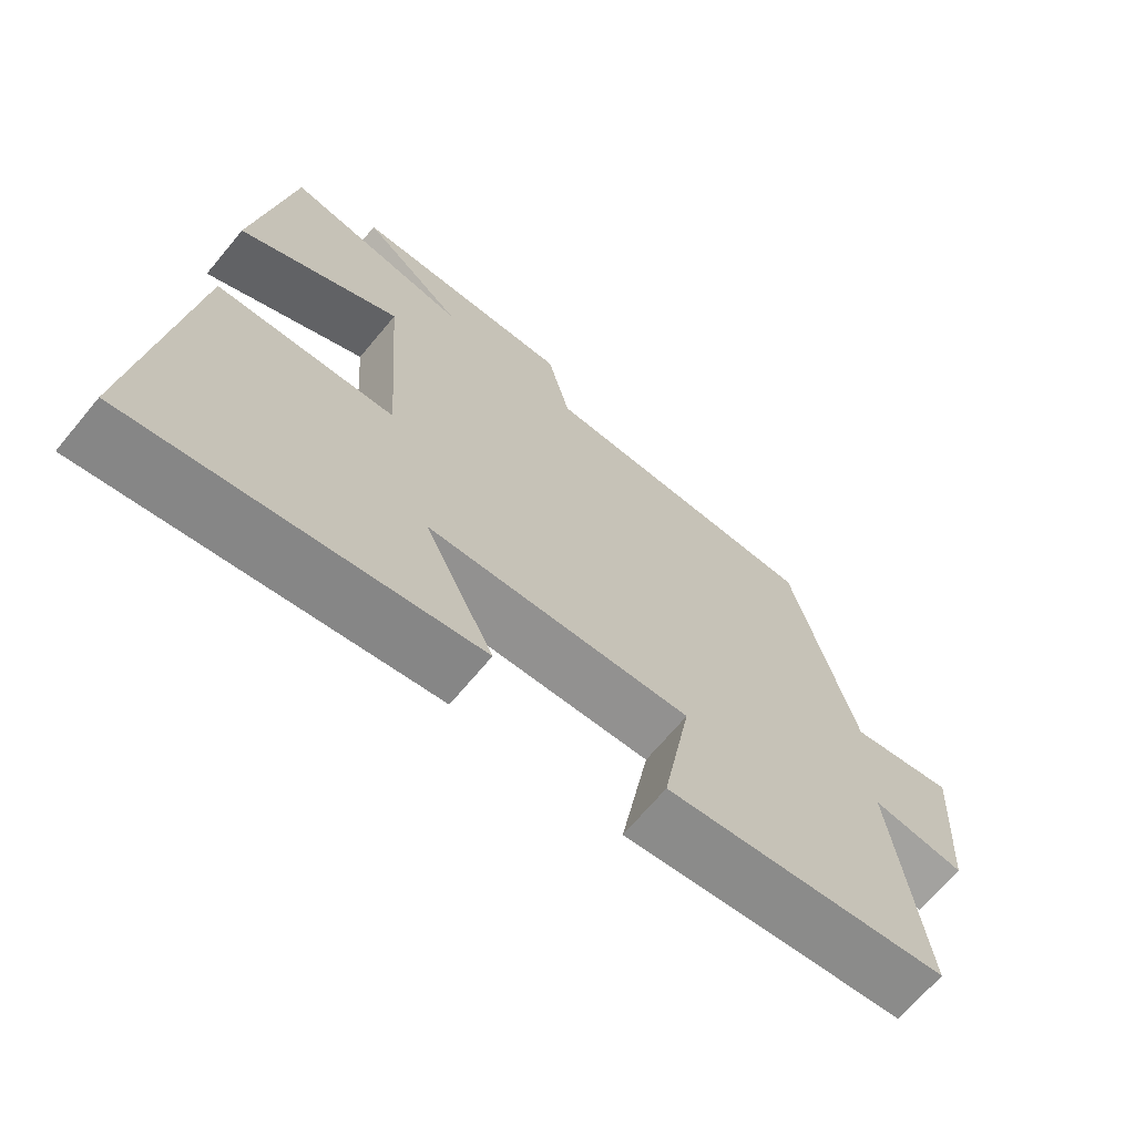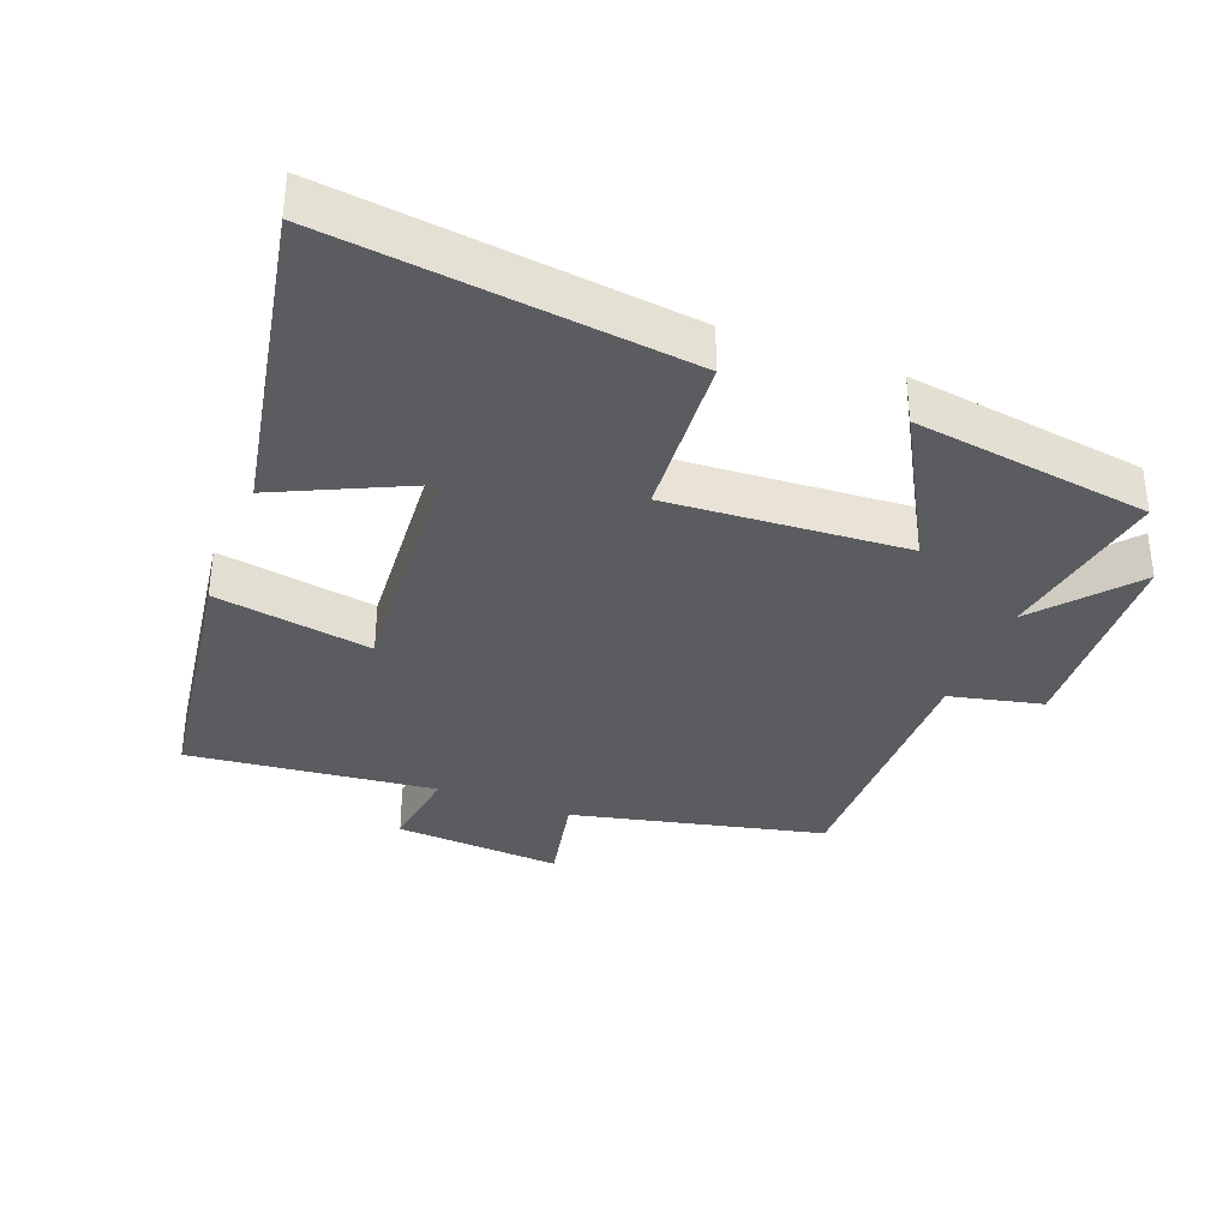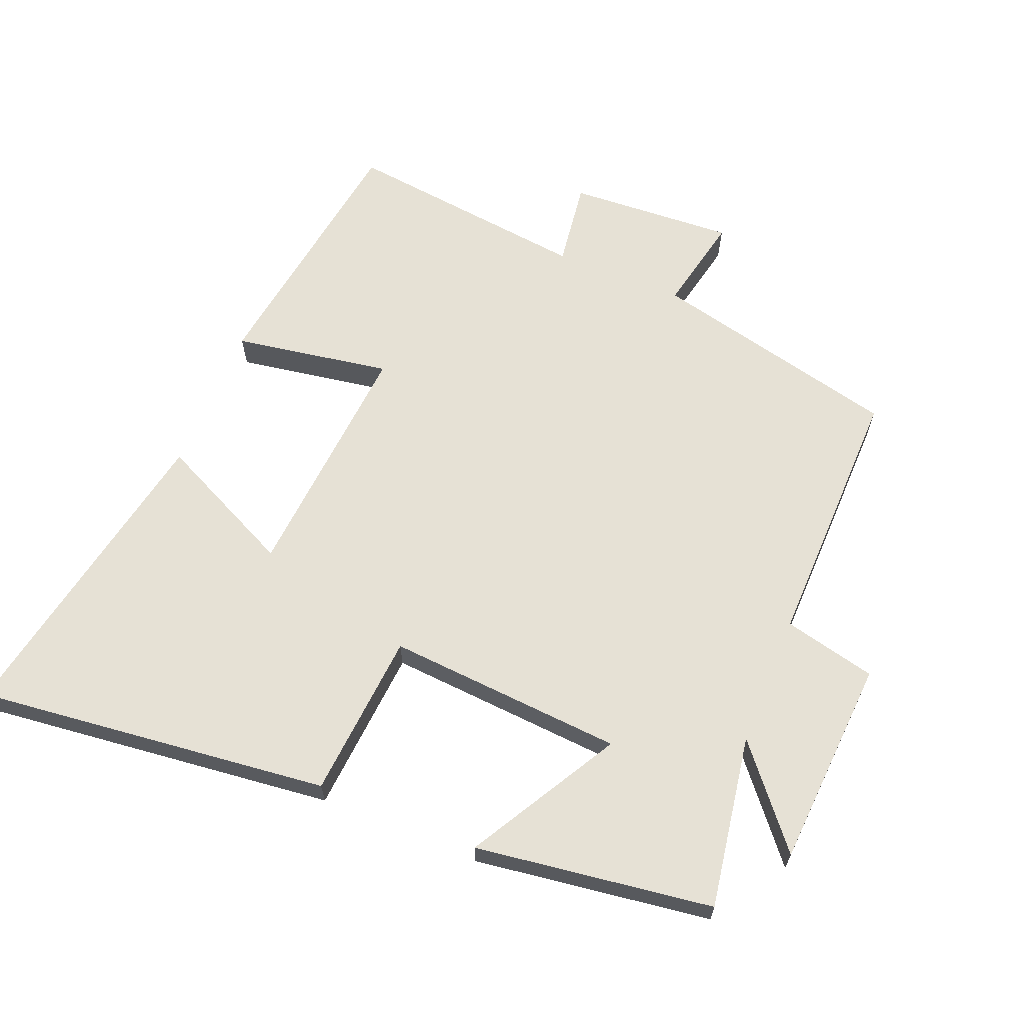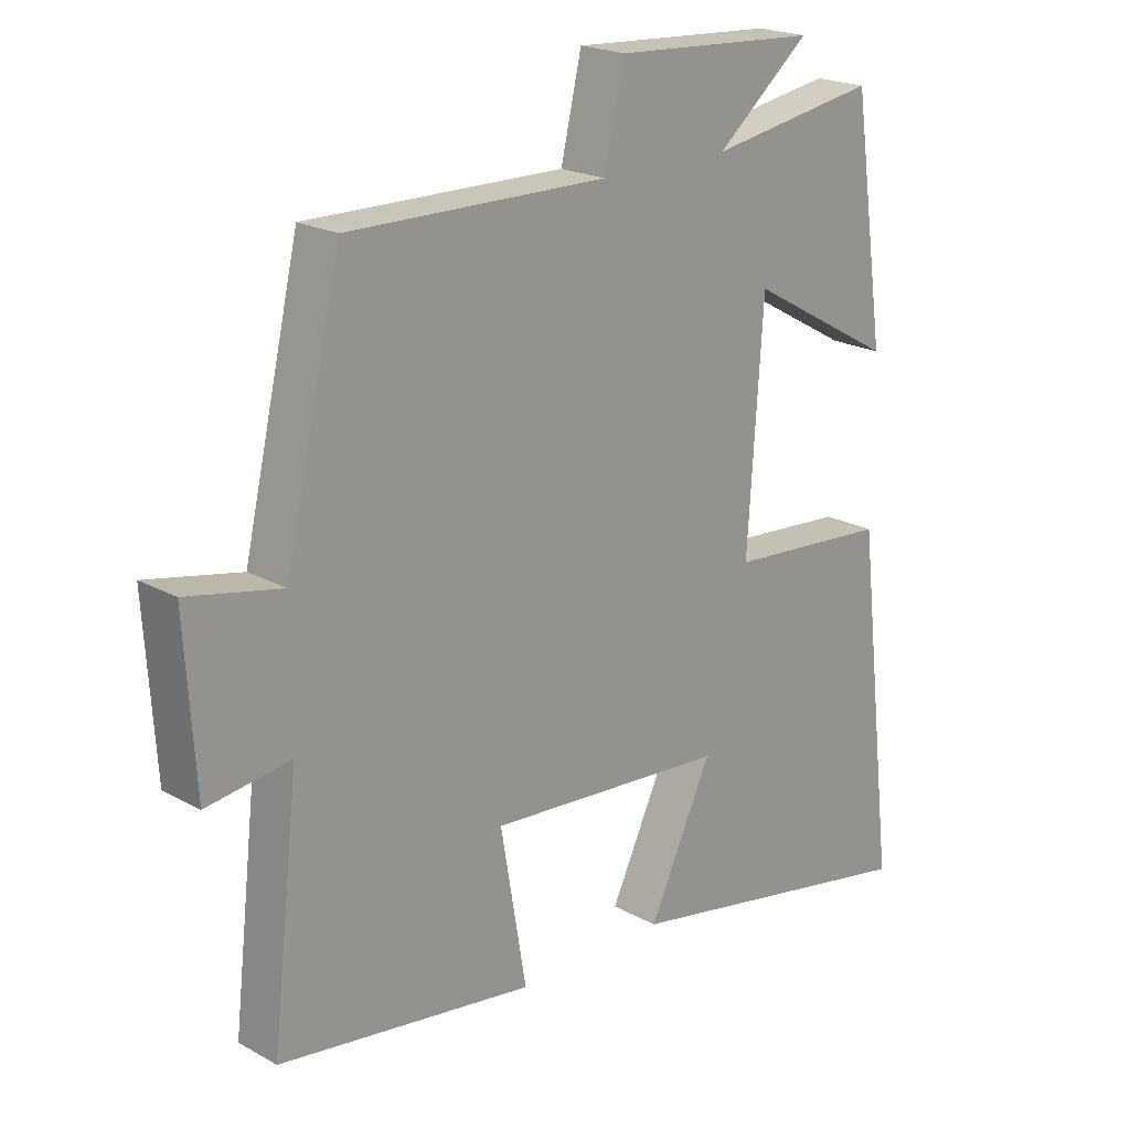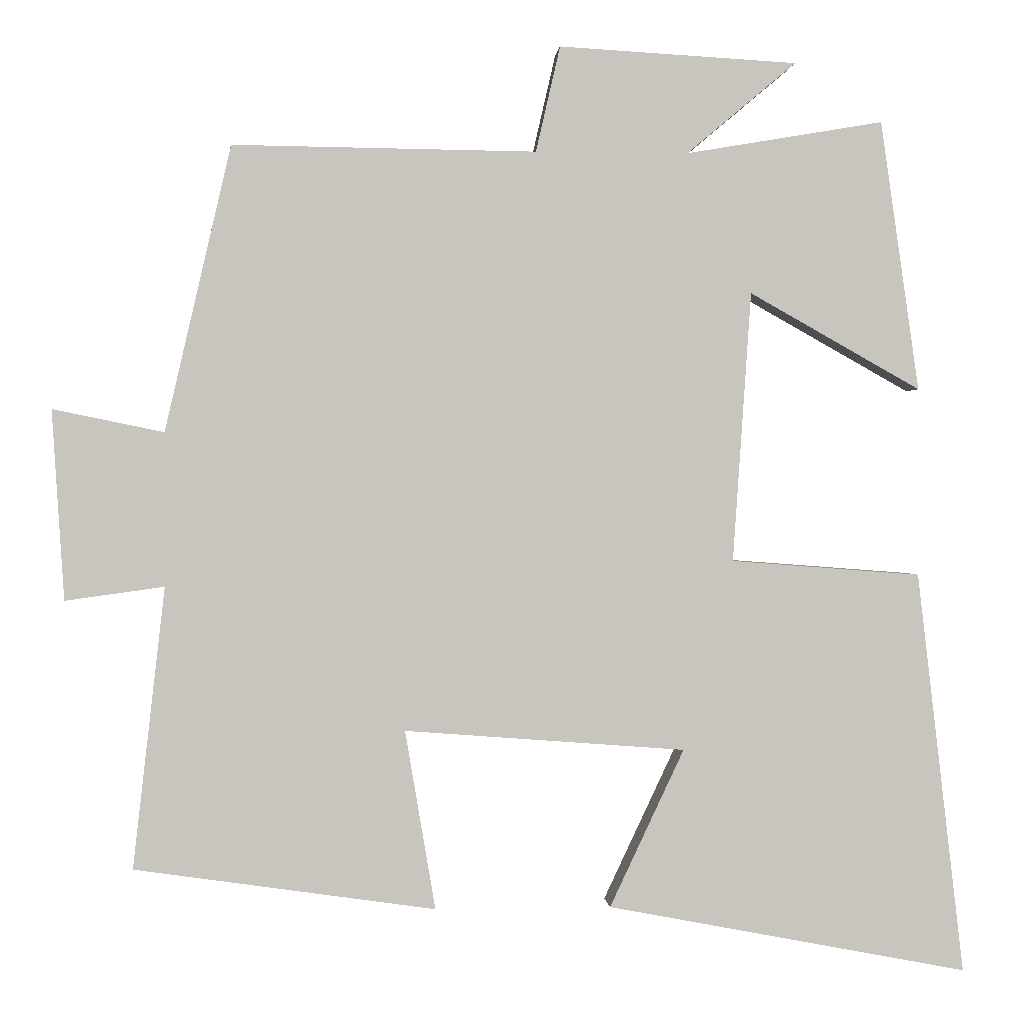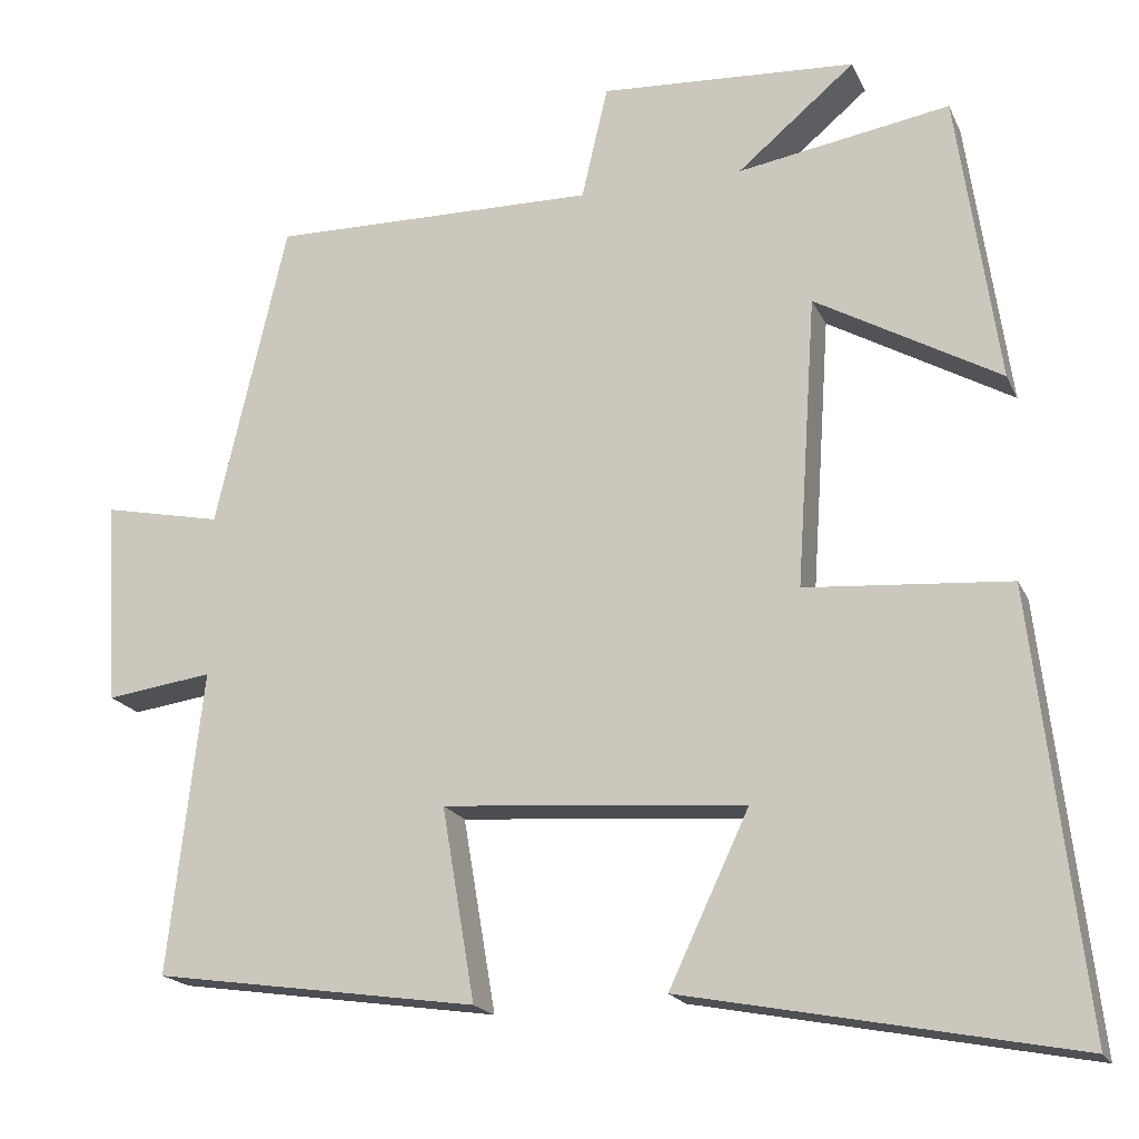
<metadata>
{"format":"obj","ext":"obj","renderer":"f3d","projection":"perspective","resolution":1024,"background":"white","views":[{"elev":-68.6,"azim":-39.8,"up":"+Z"},{"elev":-35.1,"azim":-111.2,"up":"+Y"},{"elev":64.4,"azim":-67.6,"up":"+Y"},{"elev":20.7,"azim":135.0,"up":"+Z"},{"elev":0.6,"azim":175.7,"up":"+Z"},{"elev":-18.7,"azim":-161.2,"up":"+Z"}]}
</metadata>
<code>
v 0.413 0.07 0.505
v 0.5 0.07 0.129
v 0.646 0.07 0.159
v 0.63 0.07 -0.091
v 0.5 0.07 -0.073
v 0.542 0.07 -0.443
v 0.146 0.07 -0.5
v 0.186 0.07 -0.264
v -0.184 0.07 -0.292
v -0.086 0.07 -0.5
v -0.562 0.07 -0.591
v -0.5 0.07 -0.06
v -0.25 0.07 -0.041
v -0.274 0.07 0.315
v -0.5 0.07 0.188
v -0.449 0.07 0.544
v -0.189 0.07 0.5
v -0.333 0.07 0.621
v -0.019 0.07 0.639
v 0.013 0.07 0.5
v 0.413 0 0.505
v 0.5 0 0.129
v 0.646 0 0.159
v 0.63 0 -0.091
v 0.5 0 -0.073
v 0.542 0 -0.443
v 0.146 0 -0.5
v 0.186 0 -0.264
v -0.184 0 -0.292
v -0.086 0 -0.5
v -0.562 0 -0.591
v -0.5 0 -0.06
v -0.25 0 -0.041
v -0.274 0 0.315
v -0.5 0 0.188
v -0.449 0 0.544
v -0.189 0 0.5
v -0.333 0 0.621
v -0.019 0 0.639
v 0.013 0 0.5
f 17 18 19 20
f 14 15 16 17
f 13 14 17 20
f 11 12 13
f 9 10 11
f 9 11 13
f 20 1 2
f 13 20 2
f 9 13 2
f 8 9 2
f 5 6 7 8
f 3 4 5
f 2 3 5 8
f 40 39 38 37
f 37 36 35 34
f 40 37 34 33
f 33 32 31
f 31 30 29
f 33 31 29
f 22 21 40
f 22 40 33
f 22 33 29
f 22 29 28
f 28 27 26 25
f 25 24 23
f 28 25 23 22
f 1 21 22 2
f 2 22 23 3
f 3 23 24 4
f 4 24 25 5
f 5 25 26 6
f 6 26 27 7
f 7 27 28 8
f 8 28 29 9
f 9 29 30 10
f 10 30 31 11
f 11 31 32 12
f 12 32 33 13
f 13 33 34 14
f 14 34 35 15
f 15 35 36 16
f 16 36 37 17
f 17 37 38 18
f 18 38 39 19
f 19 39 40 20
f 20 40 21 1

</code>
